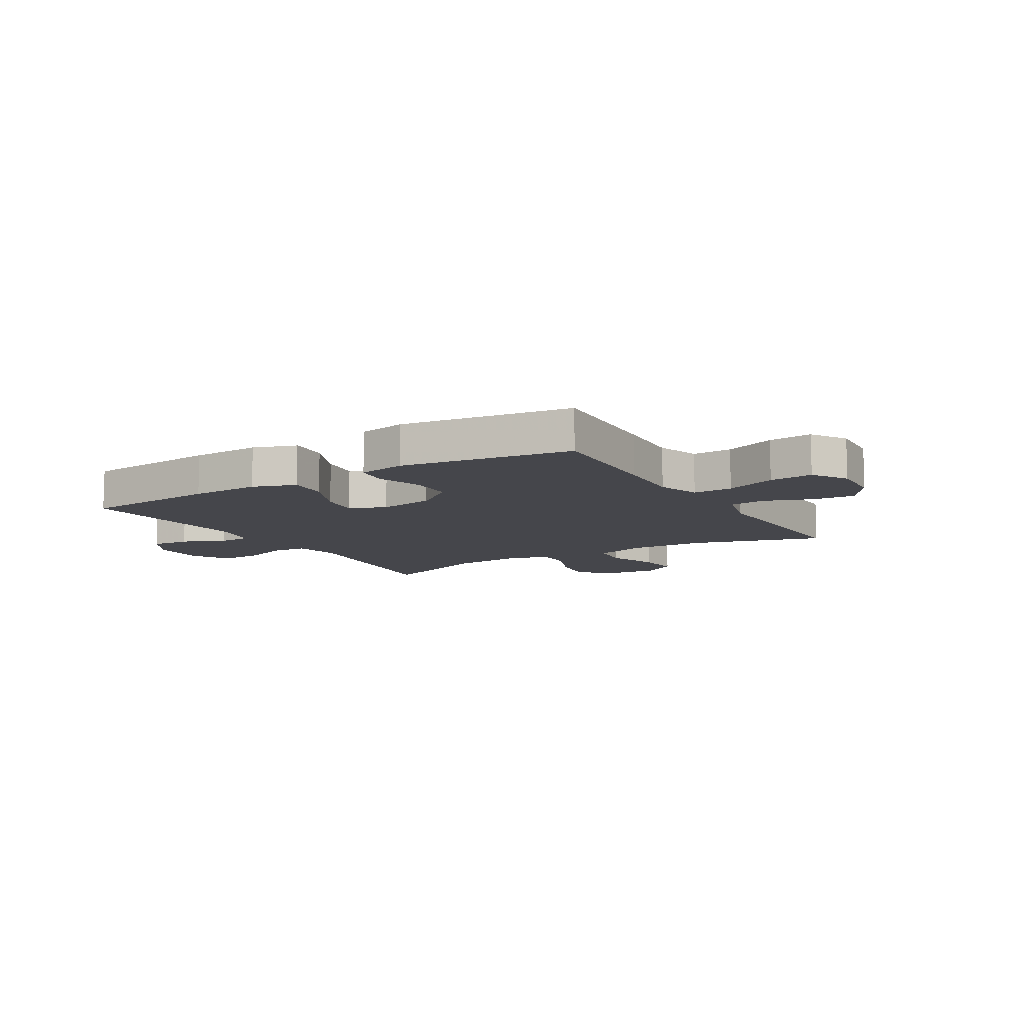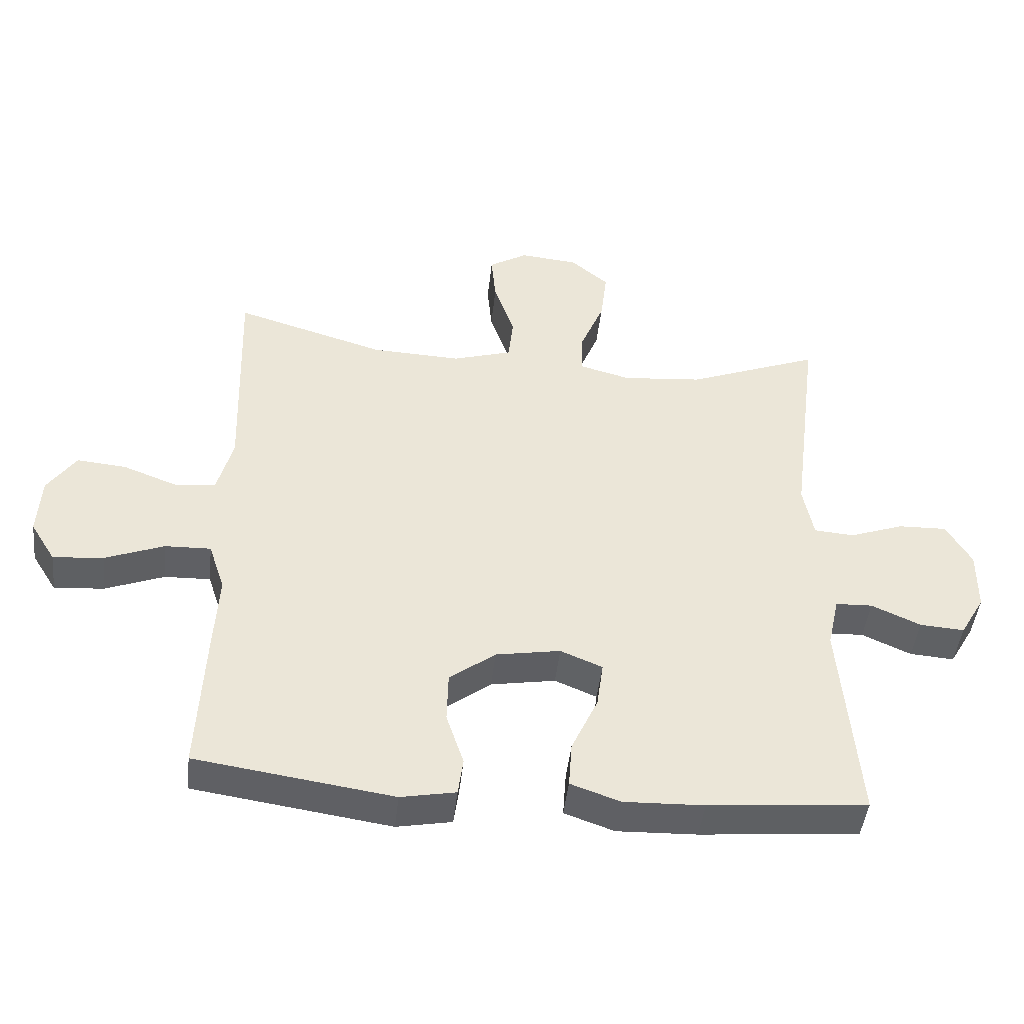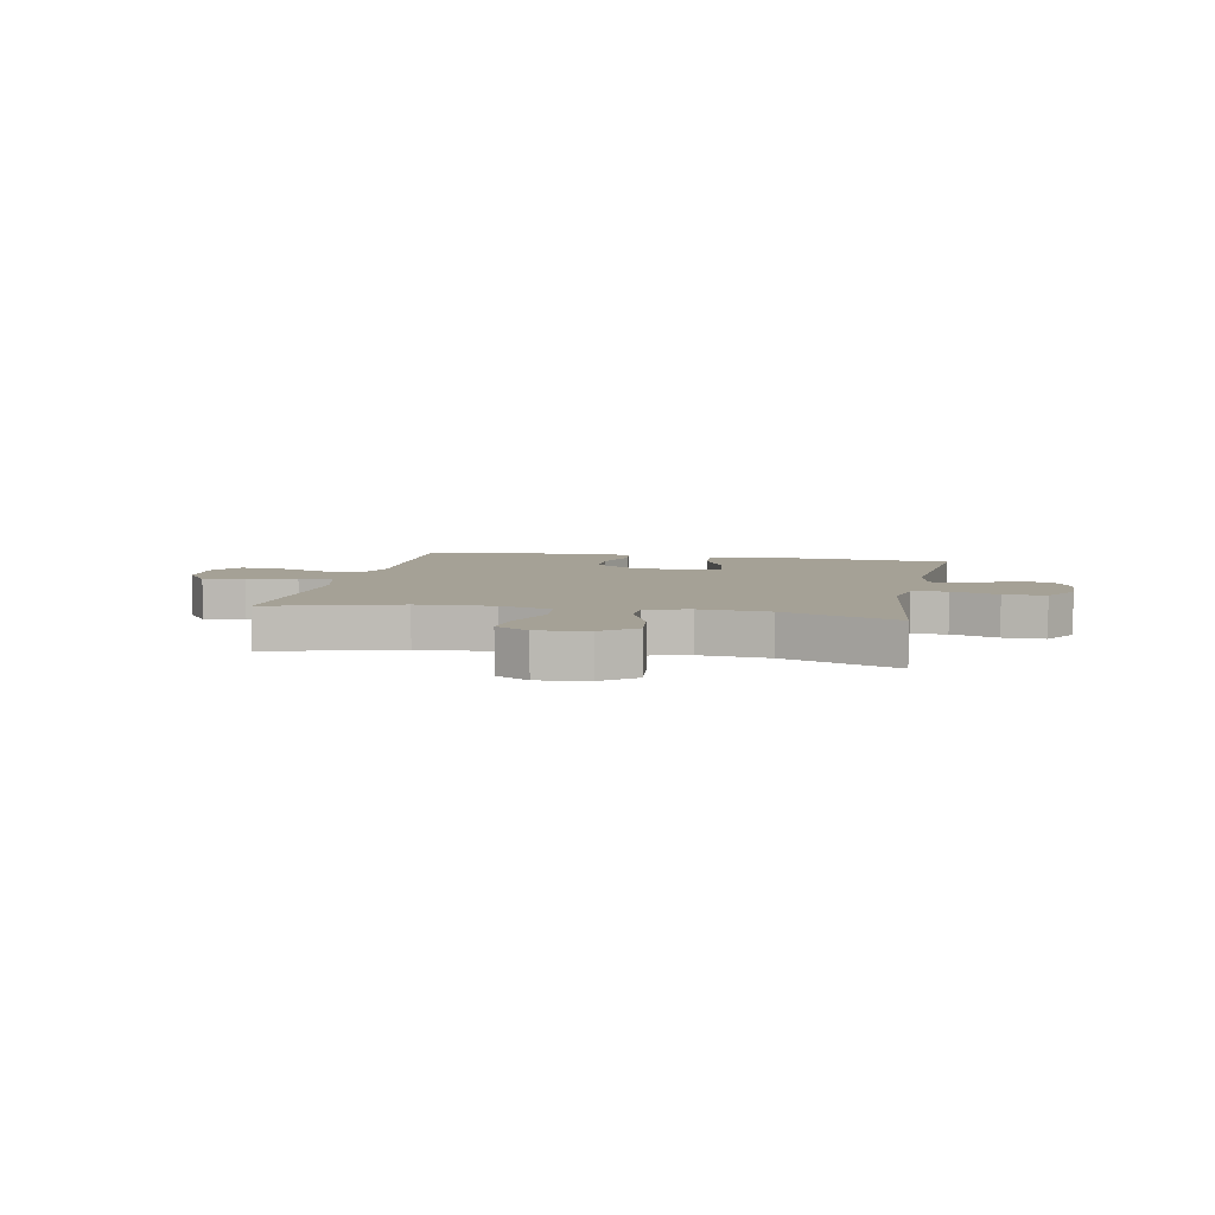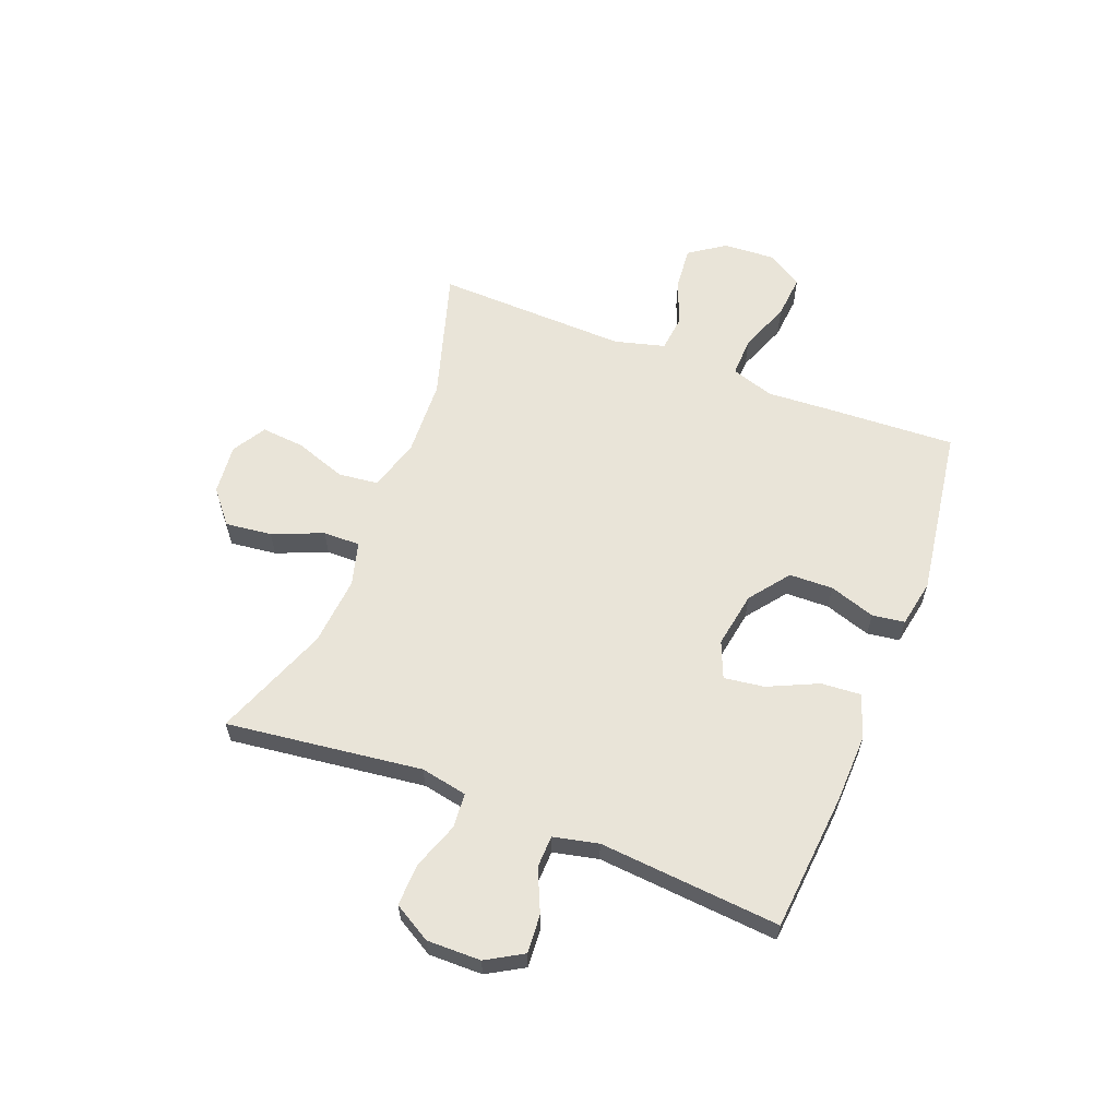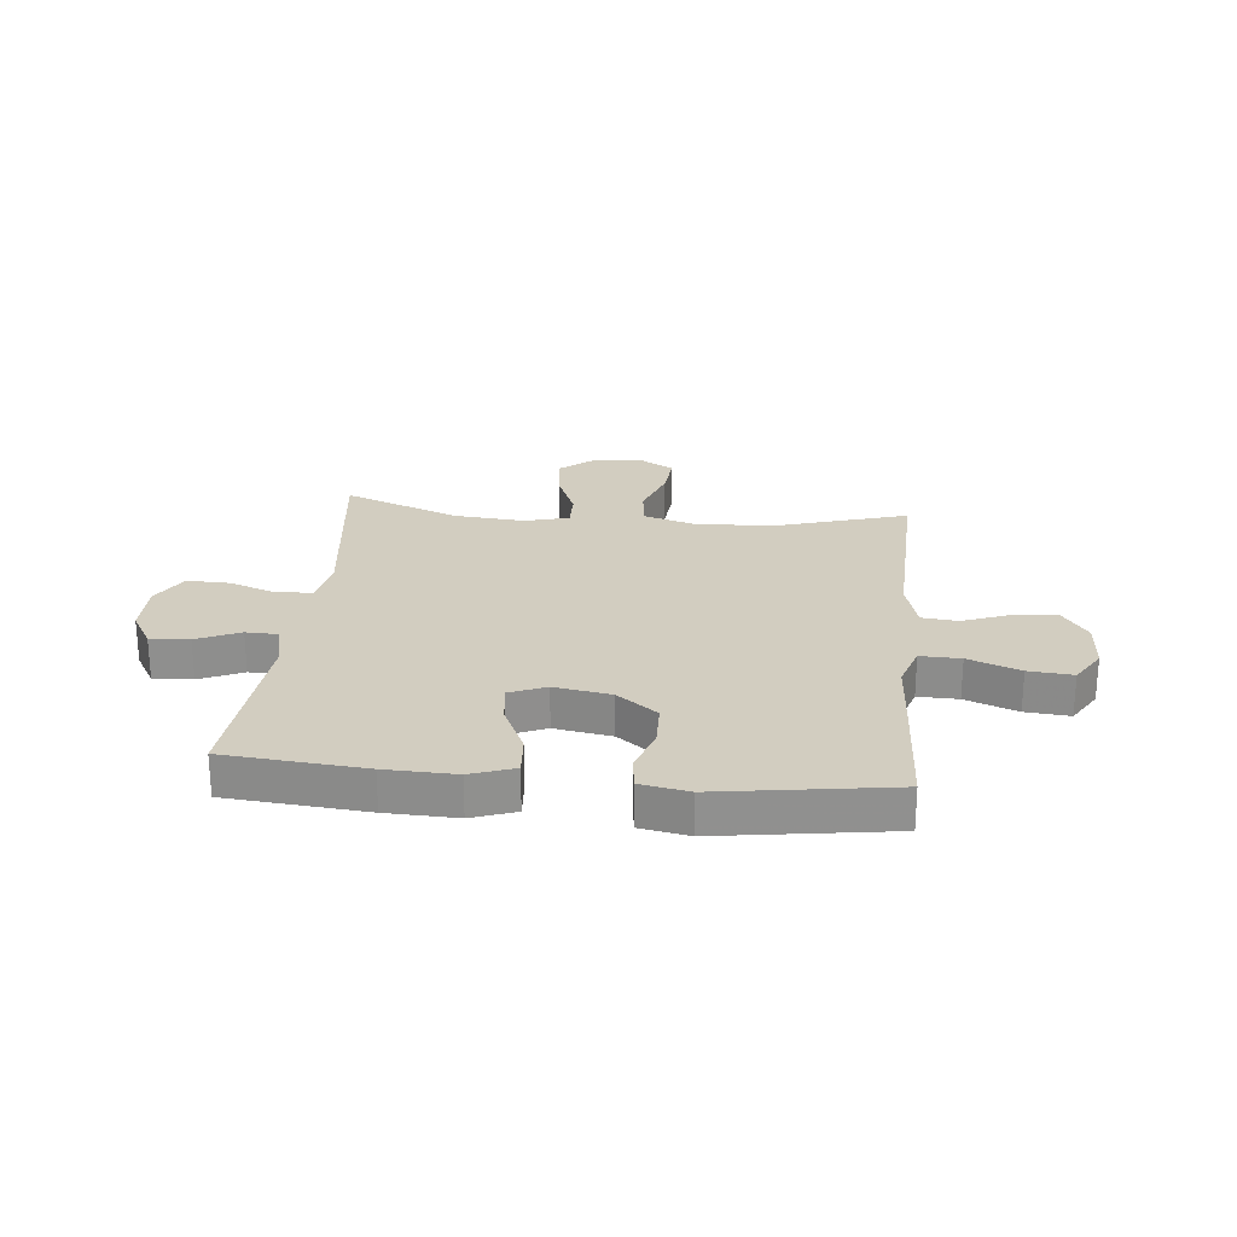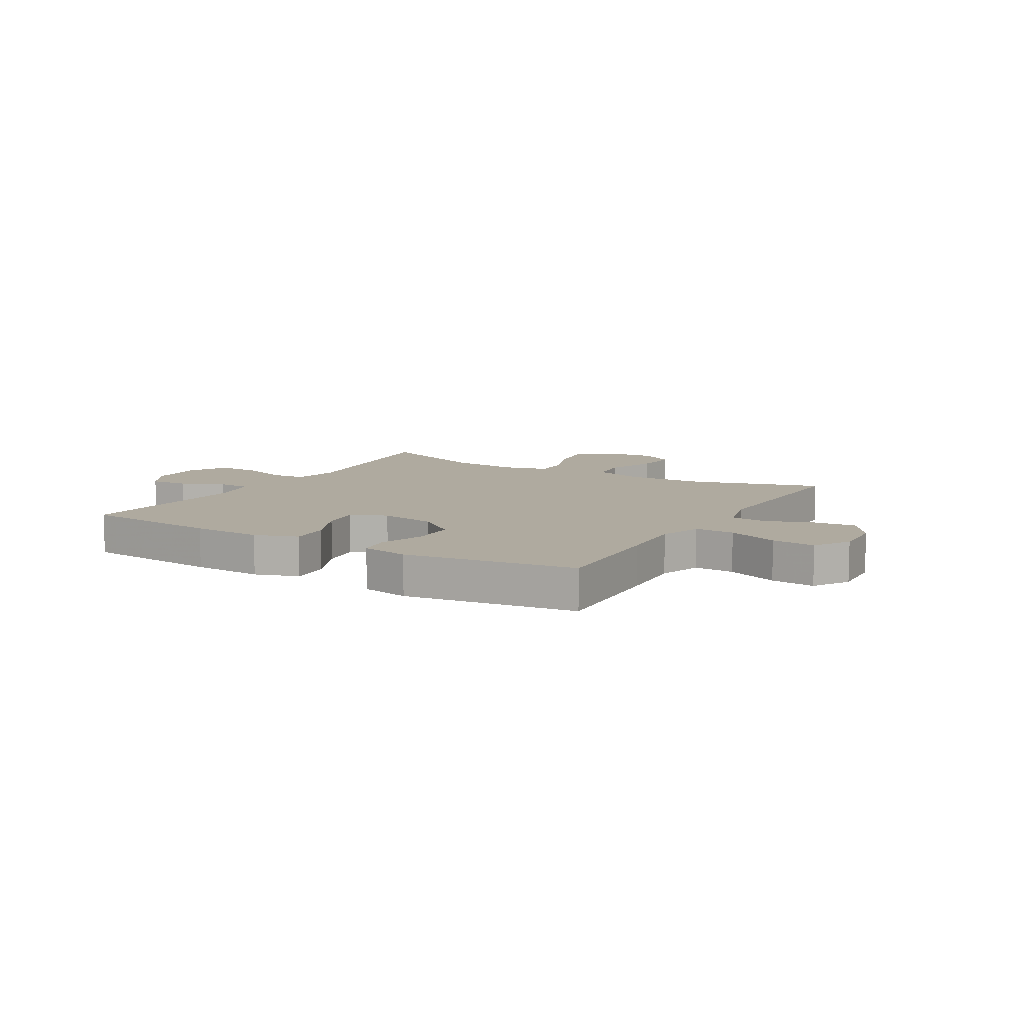
<metadata>
{"format":"obj","ext":"obj","renderer":"f3d","projection":"perspective","resolution":1024,"background":"white","views":[{"elev":-10.1,"azim":-148.9,"up":"+Y"},{"elev":-45.3,"azim":-6.2,"up":"+Z"},{"elev":6.1,"azim":11.5,"up":"+Y"},{"elev":60.6,"azim":111.2,"up":"+Y"},{"elev":24.6,"azim":-174.4,"up":"+Y"},{"elev":9.5,"azim":-149.4,"up":"+Y"}]}
</metadata>
<code>
v -0.5 0.07 -0.5
v -0.489 0.07 -0.274
v -0.482 0.07 -0.154
v -0.507 0.07 -0.078
v -0.578 0.07 -0.08
v -0.669 0.07 -0.115
v -0.747 0.07 -0.122
v -0.786 0.07 -0.059
v -0.781 0.07 0.034
v -0.737 0.07 0.098
v -0.661 0.07 0.091
v -0.577 0.07 0.059
v -0.513 0.07 0.066
v -0.489 0.07 0.156
v -0.5 0.07 0.5
v -0.267 0.07 0.43
v -0.129 0.07 0.424
v -0.037 0.07 0.452
v -0.029 0.07 0.523
v -0.061 0.07 0.615
v -0.068 0.07 0.692
v -0.008 0.07 0.728
v 0.082 0.07 0.719
v 0.141 0.07 0.67
v 0.131 0.07 0.587
v 0.094 0.07 0.497
v 0.093 0.07 0.431
v 0.171 0.07 0.41
v 0.295 0.07 0.421
v 0.5 0.07 0.5
v 0.472 0.07 0.278
v 0.456 0.07 0.151
v 0.472 0.07 0.068
v 0.534 0.07 0.063
v 0.618 0.07 0.093
v 0.693 0.07 0.095
v 0.732 0.07 0.028
v 0.731 0.07 -0.068
v 0.693 0.07 -0.133
v 0.624 0.07 -0.128
v 0.548 0.07 -0.094
v 0.491 0.07 -0.096
v 0.473 0.07 -0.176
v 0.5 0.07 -0.5
v 0.254 0.07 -0.522
v 0.13 0.07 -0.526
v 0.053 0.07 -0.499
v 0.058 0.07 -0.428
v 0.099 0.07 -0.339
v 0.109 0.07 -0.267
v 0.044 0.07 -0.24
v -0.056 0.07 -0.257
v -0.127 0.07 -0.311
v -0.129 0.07 -0.389
v -0.102 0.07 -0.471
v -0.11 0.07 -0.529
v -0.195 0.07 -0.545
v -0.5 0 -0.5
v -0.489 0 -0.274
v -0.482 0 -0.154
v -0.507 0 -0.078
v -0.578 0 -0.08
v -0.669 0 -0.115
v -0.747 0 -0.122
v -0.786 0 -0.059
v -0.781 0 0.034
v -0.737 0 0.098
v -0.661 0 0.091
v -0.577 0 0.059
v -0.513 0 0.066
v -0.489 0 0.156
v -0.5 0 0.5
v -0.267 0 0.43
v -0.129 0 0.424
v -0.037 0 0.452
v -0.029 0 0.523
v -0.061 0 0.615
v -0.068 0 0.692
v -0.008 0 0.728
v 0.082 0 0.719
v 0.141 0 0.67
v 0.131 0 0.587
v 0.094 0 0.497
v 0.093 0 0.431
v 0.171 0 0.41
v 0.295 0 0.421
v 0.5 0 0.5
v 0.472 0 0.278
v 0.456 0 0.151
v 0.472 0 0.068
v 0.534 0 0.063
v 0.618 0 0.093
v 0.693 0 0.095
v 0.732 0 0.028
v 0.731 0 -0.068
v 0.693 0 -0.133
v 0.624 0 -0.128
v 0.548 0 -0.094
v 0.491 0 -0.096
v 0.473 0 -0.176
v 0.5 0 -0.5
v 0.254 0 -0.522
v 0.13 0 -0.526
v 0.053 0 -0.499
v 0.058 0 -0.428
v 0.099 0 -0.339
v 0.109 0 -0.267
v 0.044 0 -0.24
v -0.056 0 -0.257
v -0.127 0 -0.311
v -0.129 0 -0.389
v -0.102 0 -0.471
v -0.11 0 -0.529
v -0.195 0 -0.545
f 1 2 3
f 57 1 3
f 56 57 3
f 55 56 3
f 54 55 3
f 53 54 3 4
f 52 53 4
f 51 52 4
f 47 48 49
f 46 47 49
f 45 46 49
f 44 45 49
f 43 44 49
f 42 43 49 50
f 39 40 41
f 38 39 41
f 37 38 41
f 36 37 41
f 35 36 41
f 34 35 41
f 33 34 41 42
f 42 50 51
f 33 42 51
f 32 33 51
f 29 30 31
f 32 51 4
f 31 32 4
f 29 31 4
f 28 29 4
f 24 25 26
f 23 24 26
f 22 23 26
f 21 22 26
f 20 21 26
f 19 20 26
f 18 19 26 27
f 14 15 16
f 13 14 16 17
f 10 11 12
f 9 10 12
f 8 9 12
f 7 8 12
f 6 7 12
f 5 6 12
f 5 12 13
f 18 27 28
f 17 18 28
f 13 17 28
f 5 13 28
f 4 5 28
f 60 59 58
f 60 58 114
f 60 114 113
f 60 113 112
f 60 112 111
f 61 60 111 110
f 61 110 109
f 61 109 108
f 106 105 104
f 106 104 103
f 106 103 102
f 106 102 101
f 106 101 100
f 107 106 100 99
f 98 97 96
f 98 96 95
f 98 95 94
f 98 94 93
f 98 93 92
f 98 92 91
f 99 98 91 90
f 108 107 99
f 108 99 90
f 108 90 89
f 88 87 86
f 61 108 89
f 61 89 88
f 61 88 86
f 61 86 85
f 83 82 81
f 83 81 80
f 83 80 79
f 83 79 78
f 83 78 77
f 83 77 76
f 84 83 76 75
f 73 72 71
f 74 73 71 70
f 69 68 67
f 69 67 66
f 69 66 65
f 69 65 64
f 69 64 63
f 69 63 62
f 70 69 62
f 85 84 75
f 85 75 74
f 85 74 70
f 85 70 62
f 85 62 61
f 1 58 59 2
f 2 59 60 3
f 3 60 61 4
f 4 61 62 5
f 5 62 63 6
f 6 63 64 7
f 7 64 65 8
f 8 65 66 9
f 9 66 67 10
f 10 67 68 11
f 11 68 69 12
f 12 69 70 13
f 13 70 71 14
f 14 71 72 15
f 15 72 73 16
f 16 73 74 17
f 17 74 75 18
f 18 75 76 19
f 19 76 77 20
f 20 77 78 21
f 21 78 79 22
f 22 79 80 23
f 23 80 81 24
f 24 81 82 25
f 25 82 83 26
f 26 83 84 27
f 27 84 85 28
f 28 85 86 29
f 29 86 87 30
f 30 87 88 31
f 31 88 89 32
f 32 89 90 33
f 33 90 91 34
f 34 91 92 35
f 35 92 93 36
f 36 93 94 37
f 37 94 95 38
f 38 95 96 39
f 39 96 97 40
f 40 97 98 41
f 41 98 99 42
f 42 99 100 43
f 43 100 101 44
f 44 101 102 45
f 45 102 103 46
f 46 103 104 47
f 47 104 105 48
f 48 105 106 49
f 49 106 107 50
f 50 107 108 51
f 51 108 109 52
f 52 109 110 53
f 53 110 111 54
f 54 111 112 55
f 55 112 113 56
f 56 113 114 57
f 57 114 58 1

</code>
